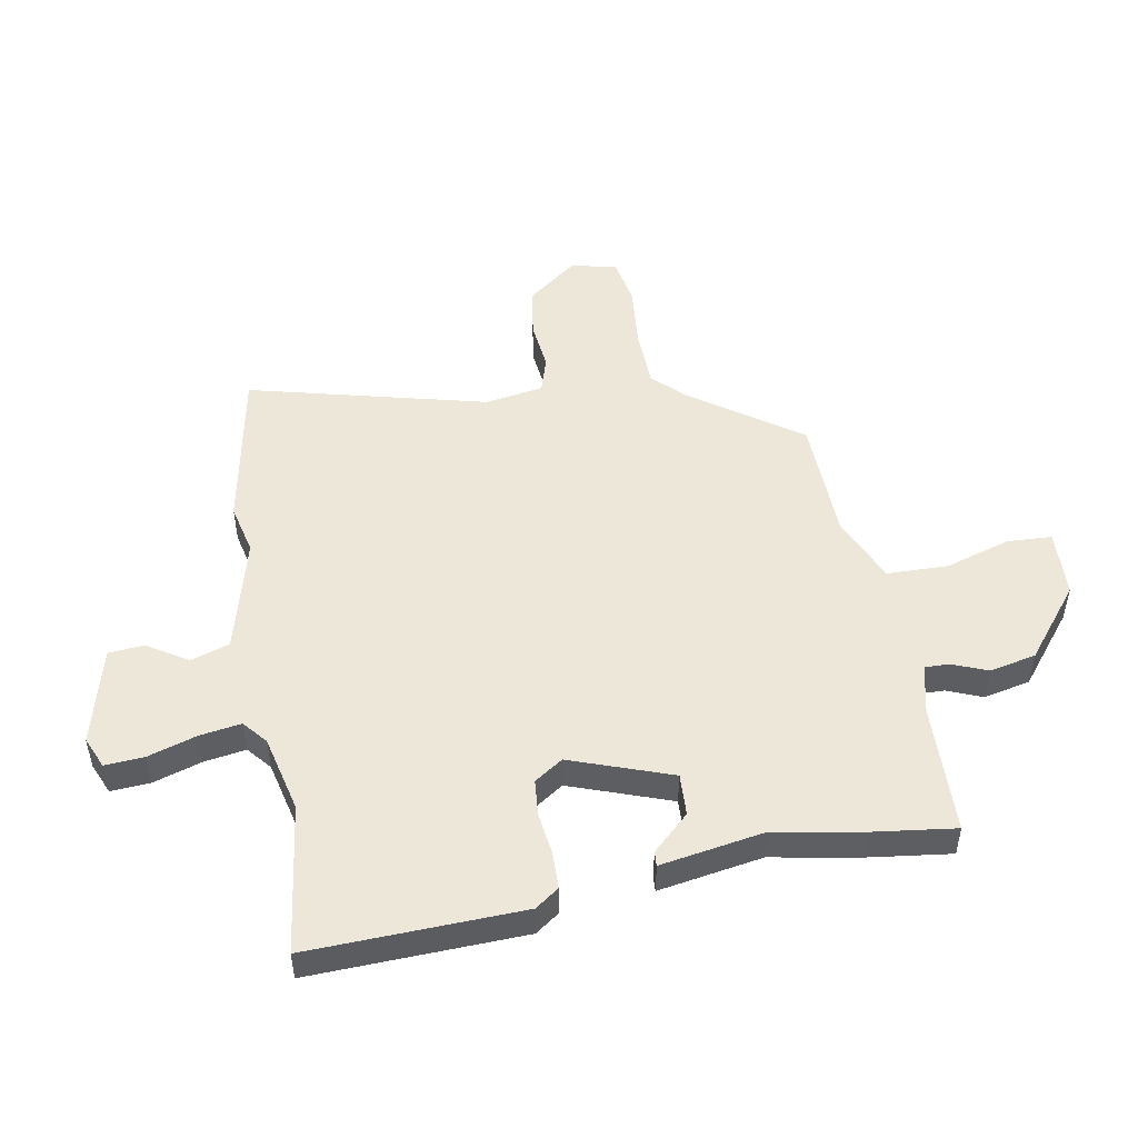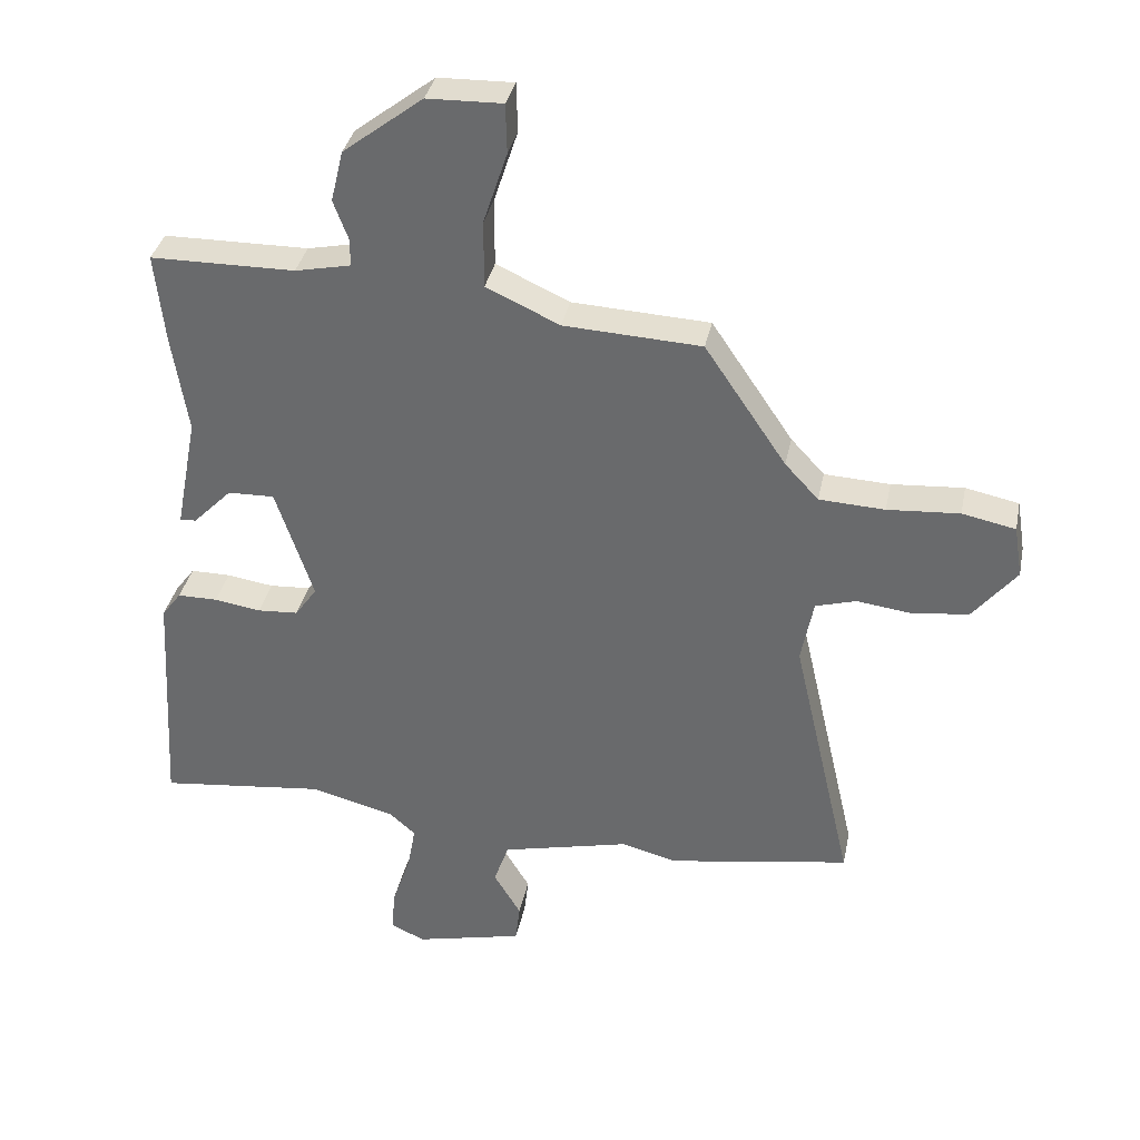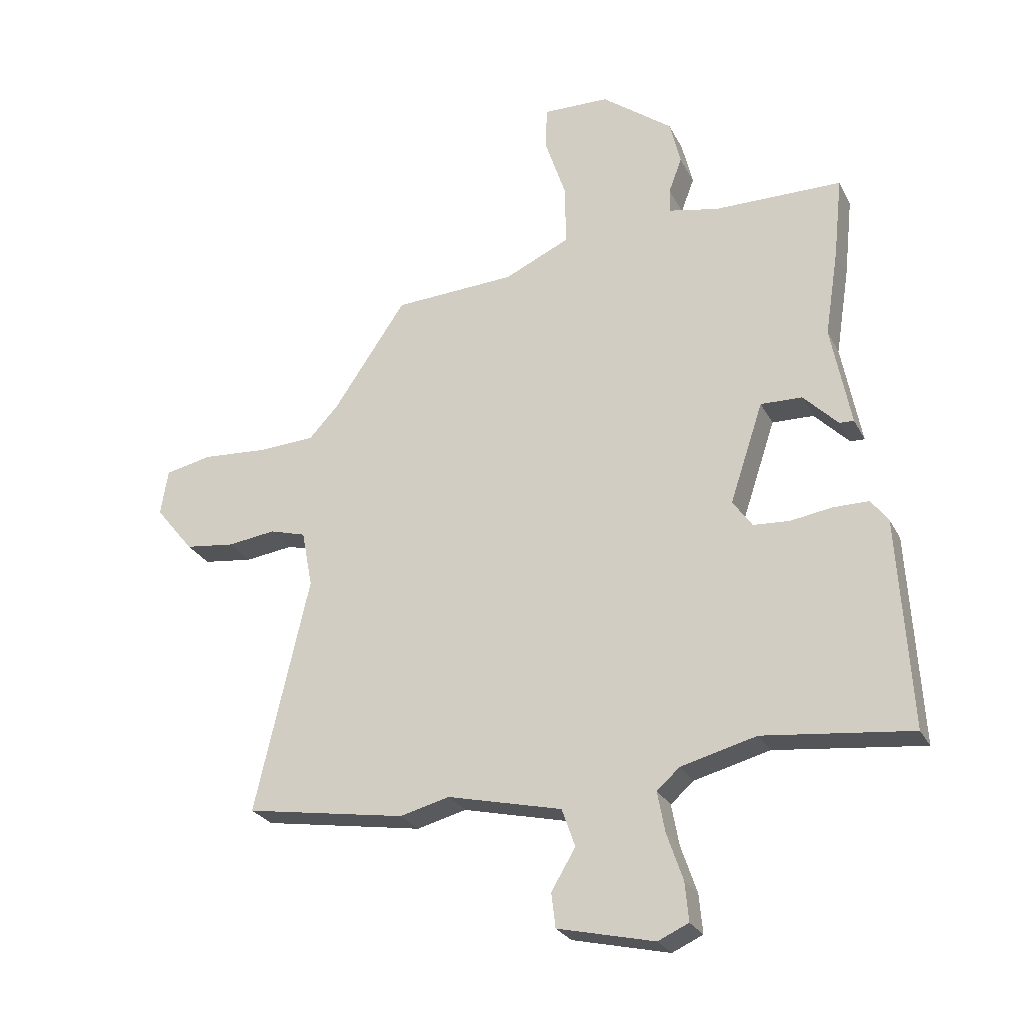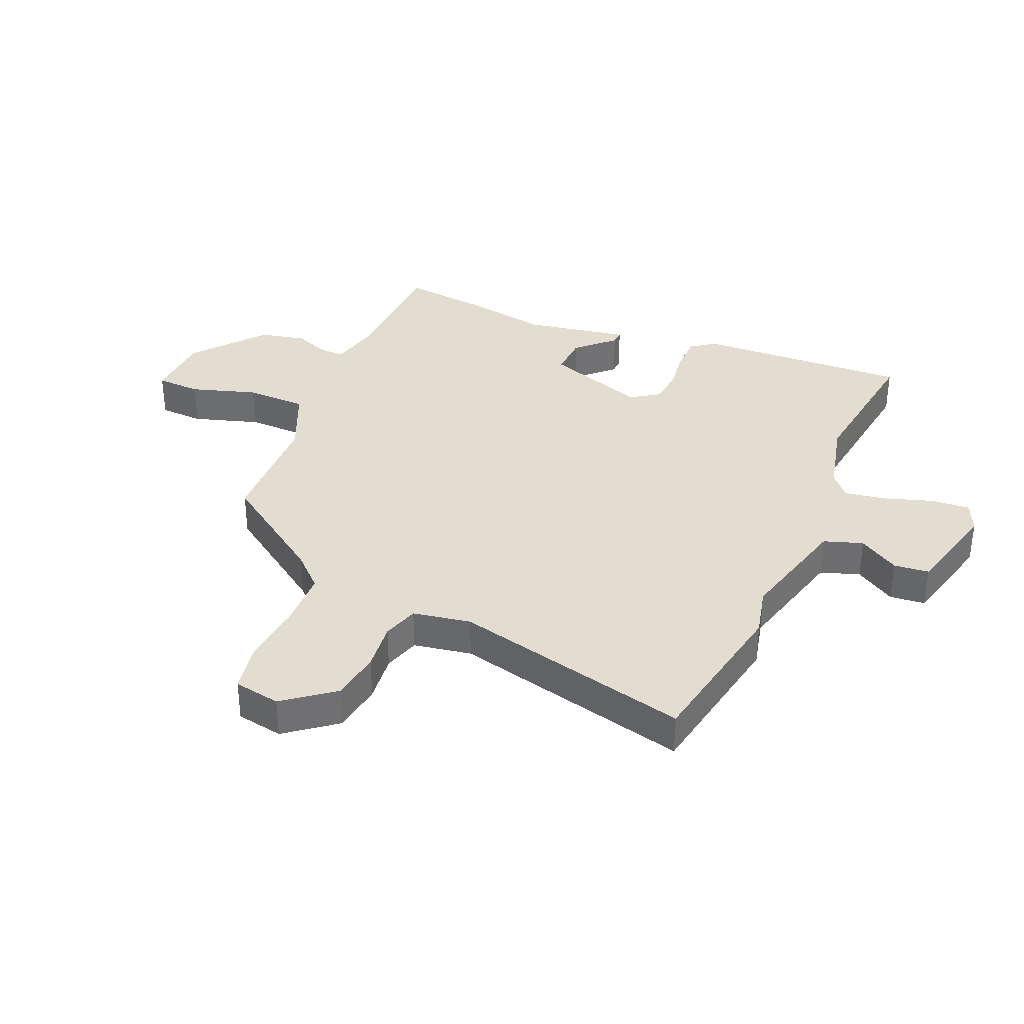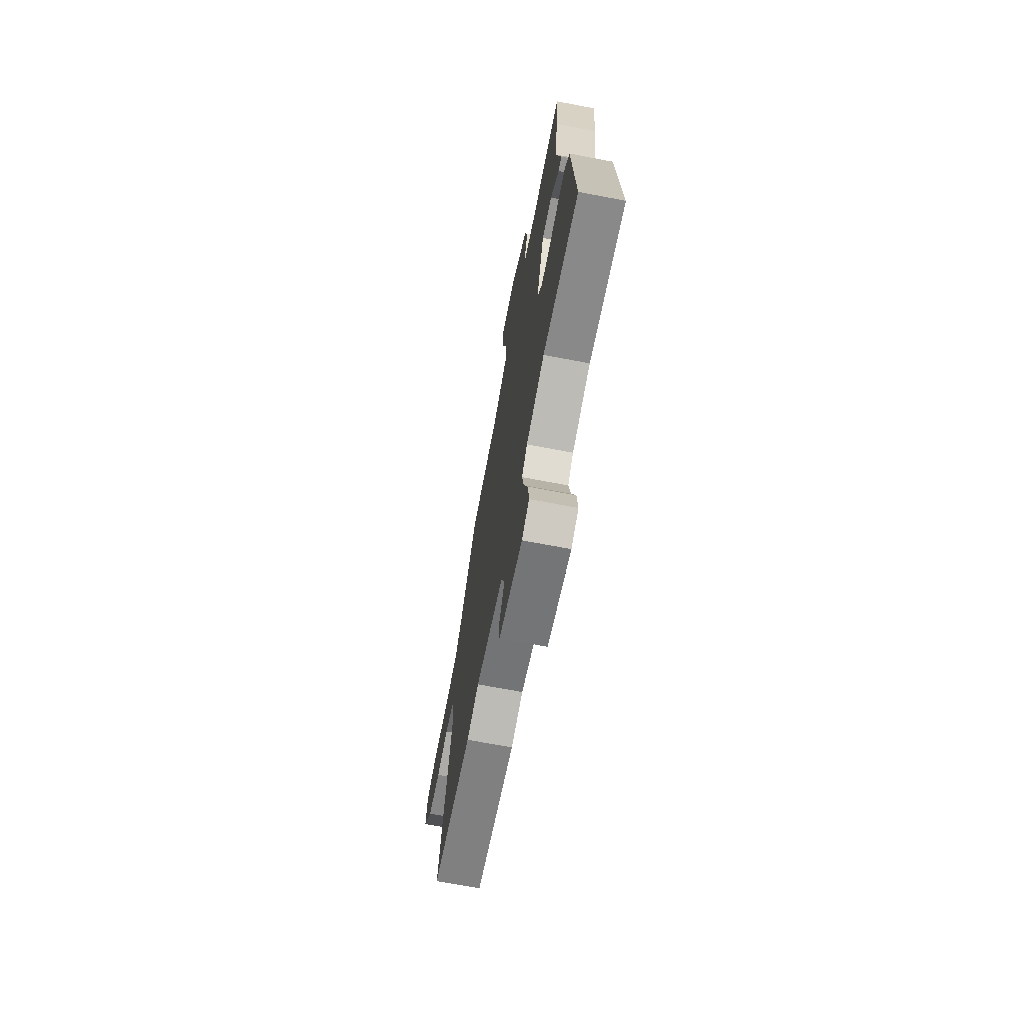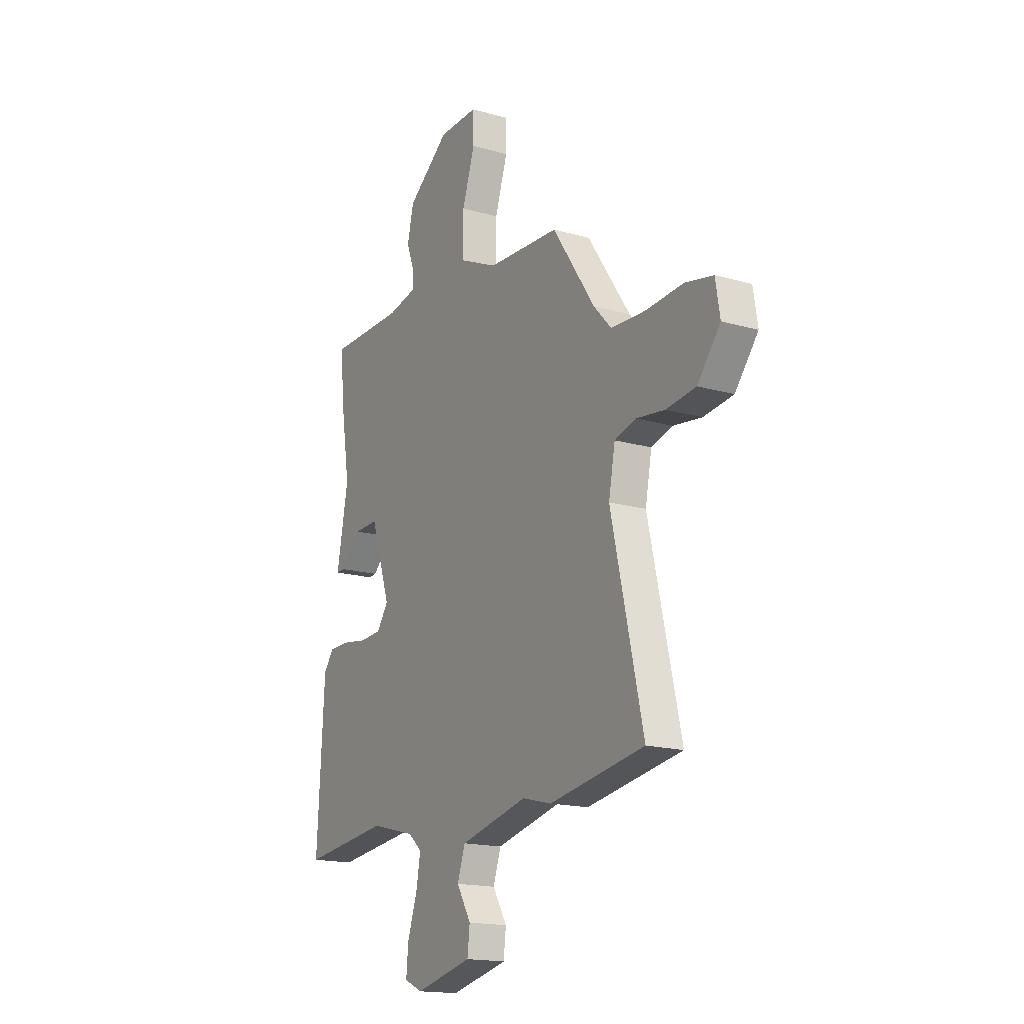
<metadata>
{"format":"obj","ext":"obj","renderer":"f3d","projection":"perspective","resolution":1024,"background":"white","views":[{"elev":50.0,"azim":-98.9,"up":"+Y"},{"elev":35.3,"azim":11.4,"up":"+Z"},{"elev":-26.3,"azim":-157.8,"up":"+Z"},{"elev":35.3,"azim":114.1,"up":"+Y"},{"elev":-69.5,"azim":-100.8,"up":"+Z"},{"elev":-17.0,"azim":60.0,"up":"+Z"}]}
</metadata>
<code>
v 0.591 0.07 -0.485
v 0.311 0.07 -0.531
v 0.225 0.07 -0.509
v 0.026 0.07 -0.556
v 0.003 0.07 -0.622
v 0.045 0.07 -0.692
v 0.038 0.07 -0.752
v -0.13 0.07 -0.791
v -0.183 0.07 -0.767
v -0.177 0.07 -0.7
v -0.149 0.07 -0.618
v -0.136 0.07 -0.547
v -0.176 0.07 -0.512
v -0.307 0.07 -0.478
v -0.564 0.07 -0.507
v -0.543 0.07 -0.143
v -0.513 0.07 -0.103
v -0.451 0.07 -0.103
v -0.379 0.07 -0.114
v -0.316 0.07 -0.11
v -0.282 0.07 -0.062
v -0.34 0.07 0.112
v -0.412 0.07 0.11
v -0.472 0.07 0.049
v -0.497 0.07 0.048
v -0.463 0.07 0.225
v -0.487 0.07 0.377
v -0.502 0.07 0.517
v -0.279 0.07 0.519
v -0.193 0.07 0.537
v -0.193 0.07 0.579
v -0.216 0.07 0.64
v -0.197 0.07 0.719
v -0.074 0.07 0.813
v 0.042 0.07 0.816
v 0.044 0.07 0.74
v 0.007 0.07 0.628
v 0.007 0.07 0.524
v 0.12 0.07 0.472
v 0.332 0.07 0.461
v 0.458 0.07 0.275
v 0.51 0.07 0.219
v 0.611 0.07 0.214
v 0.722 0.07 0.222
v 0.804 0.07 0.205
v 0.817 0.07 0.125
v 0.75 0.07 0.042
v 0.663 0.07 0.031
v 0.579 0.07 0.042
v 0.516 0.07 0.024
v 0.497 0.07 -0.075
v 0.591 0 -0.485
v 0.311 0 -0.531
v 0.225 0 -0.509
v 0.026 0 -0.556
v 0.003 0 -0.622
v 0.045 0 -0.692
v 0.038 0 -0.752
v -0.13 0 -0.791
v -0.183 0 -0.767
v -0.177 0 -0.7
v -0.149 0 -0.618
v -0.136 0 -0.547
v -0.176 0 -0.512
v -0.307 0 -0.478
v -0.564 0 -0.507
v -0.543 0 -0.143
v -0.513 0 -0.103
v -0.451 0 -0.103
v -0.379 0 -0.114
v -0.316 0 -0.11
v -0.282 0 -0.062
v -0.34 0 0.112
v -0.412 0 0.11
v -0.472 0 0.049
v -0.497 0 0.048
v -0.463 0 0.225
v -0.487 0 0.377
v -0.502 0 0.517
v -0.279 0 0.519
v -0.193 0 0.537
v -0.193 0 0.579
v -0.216 0 0.64
v -0.197 0 0.719
v -0.074 0 0.813
v 0.042 0 0.816
v 0.044 0 0.74
v 0.007 0 0.628
v 0.007 0 0.524
v 0.12 0 0.472
v 0.332 0 0.461
v 0.458 0 0.275
v 0.51 0 0.219
v 0.611 0 0.214
v 0.722 0 0.222
v 0.804 0 0.205
v 0.817 0 0.125
v 0.75 0 0.042
v 0.663 0 0.031
v 0.579 0 0.042
v 0.516 0 0.024
v 0.497 0 -0.075
f 47 48 49
f 46 47 49
f 45 46 49
f 44 45 49
f 43 44 49
f 42 43 49 50
f 41 42 50 51
f 39 40 41 51
f 35 36 37
f 34 35 37
f 33 34 37
f 32 33 37
f 31 32 37
f 30 31 37 38
f 1 2 3
f 51 1 3
f 39 51 3
f 38 39 3
f 30 38 3
f 29 30 3
f 23 24 25 26
f 27 28 29
f 26 27 29
f 23 26 29
f 22 23 29
f 17 18 19
f 16 17 19
f 15 16 19
f 14 15 19
f 13 14 19 20
f 12 13 20 21
f 9 10 11
f 8 9 11
f 7 8 11
f 6 7 11
f 5 6 11
f 4 5 11 12
f 29 3 4
f 22 29 4
f 21 22 4
f 4 12 21
f 100 99 98
f 100 98 97
f 100 97 96
f 100 96 95
f 100 95 94
f 101 100 94 93
f 102 101 93 92
f 102 92 91 90
f 88 87 86
f 88 86 85
f 88 85 84
f 88 84 83
f 88 83 82
f 89 88 82 81
f 54 53 52
f 54 52 102
f 54 102 90
f 54 90 89
f 54 89 81
f 54 81 80
f 77 76 75 74
f 80 79 78
f 80 78 77
f 80 77 74
f 80 74 73
f 70 69 68
f 70 68 67
f 70 67 66
f 70 66 65
f 71 70 65 64
f 72 71 64 63
f 62 61 60
f 62 60 59
f 62 59 58
f 62 58 57
f 62 57 56
f 63 62 56 55
f 55 54 80
f 55 80 73
f 55 73 72
f 72 63 55
f 1 52 53 2
f 2 53 54 3
f 3 54 55 4
f 4 55 56 5
f 5 56 57 6
f 6 57 58 7
f 7 58 59 8
f 8 59 60 9
f 9 60 61 10
f 10 61 62 11
f 11 62 63 12
f 12 63 64 13
f 13 64 65 14
f 14 65 66 15
f 15 66 67 16
f 16 67 68 17
f 17 68 69 18
f 18 69 70 19
f 19 70 71 20
f 20 71 72 21
f 21 72 73 22
f 22 73 74 23
f 23 74 75 24
f 24 75 76 25
f 25 76 77 26
f 26 77 78 27
f 27 78 79 28
f 28 79 80 29
f 29 80 81 30
f 30 81 82 31
f 31 82 83 32
f 32 83 84 33
f 33 84 85 34
f 34 85 86 35
f 35 86 87 36
f 36 87 88 37
f 37 88 89 38
f 38 89 90 39
f 39 90 91 40
f 40 91 92 41
f 41 92 93 42
f 42 93 94 43
f 43 94 95 44
f 44 95 96 45
f 45 96 97 46
f 46 97 98 47
f 47 98 99 48
f 48 99 100 49
f 49 100 101 50
f 50 101 102 51
f 51 102 52 1

</code>
